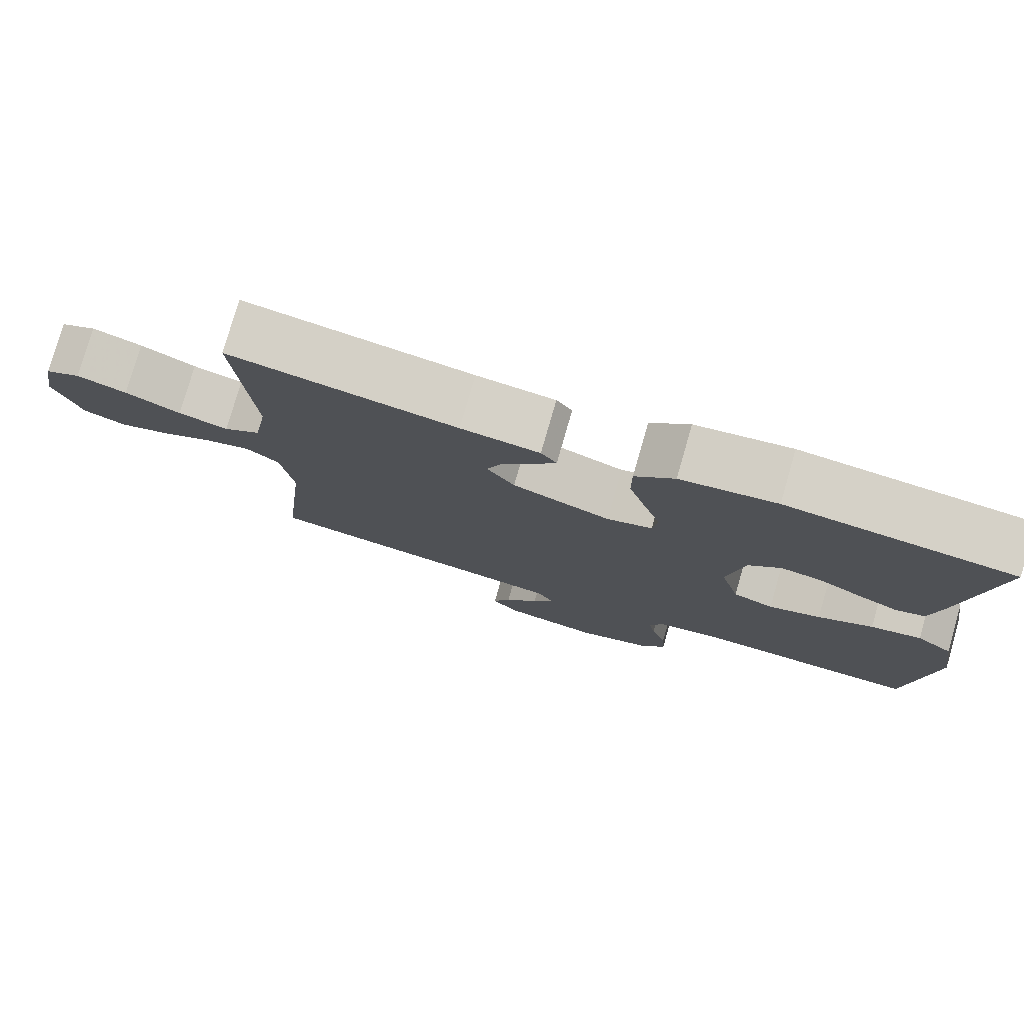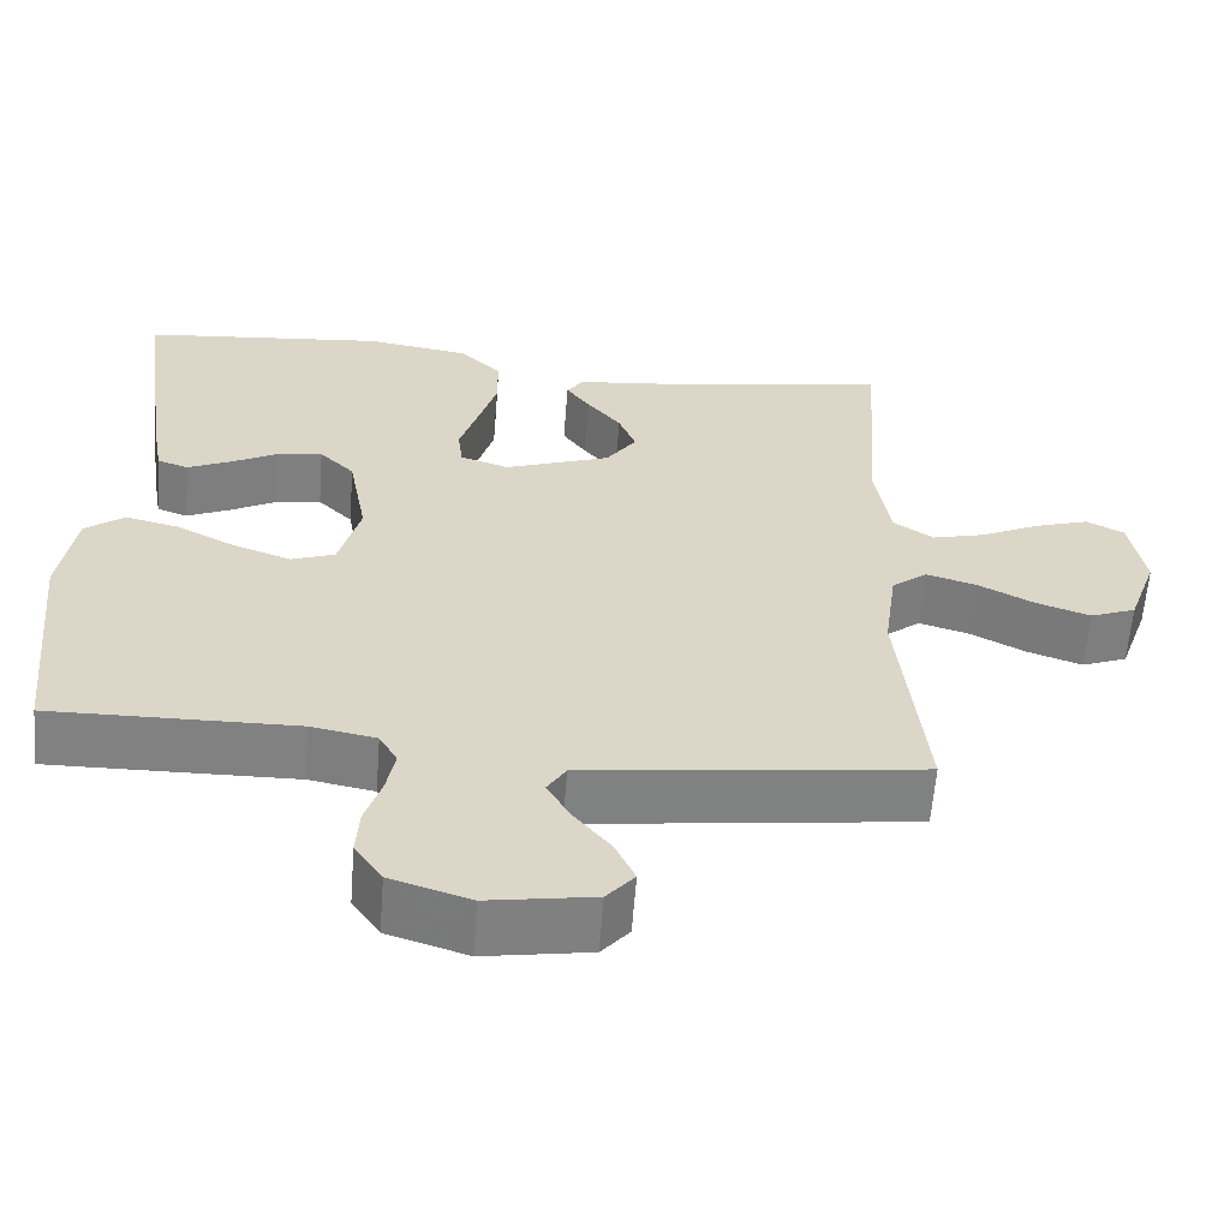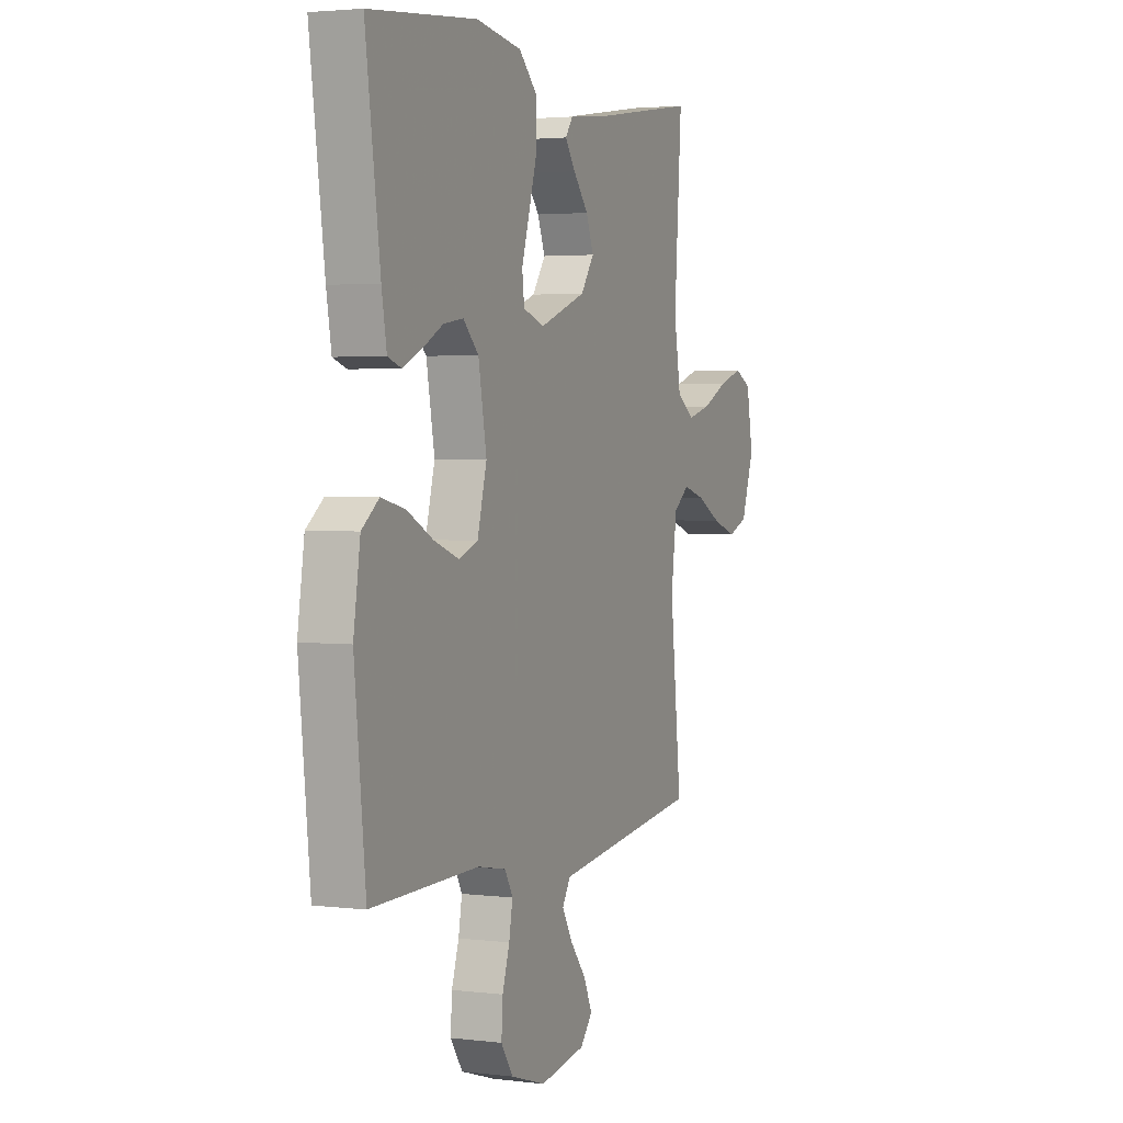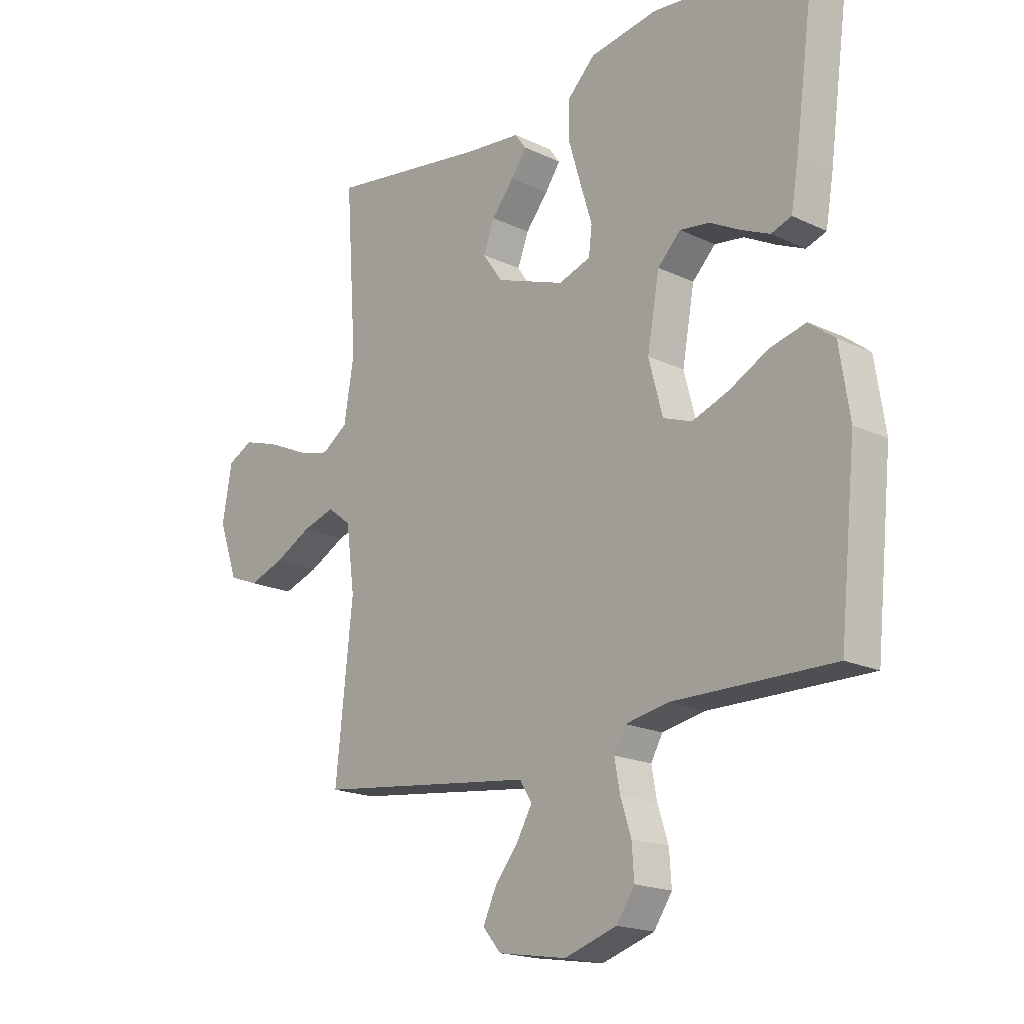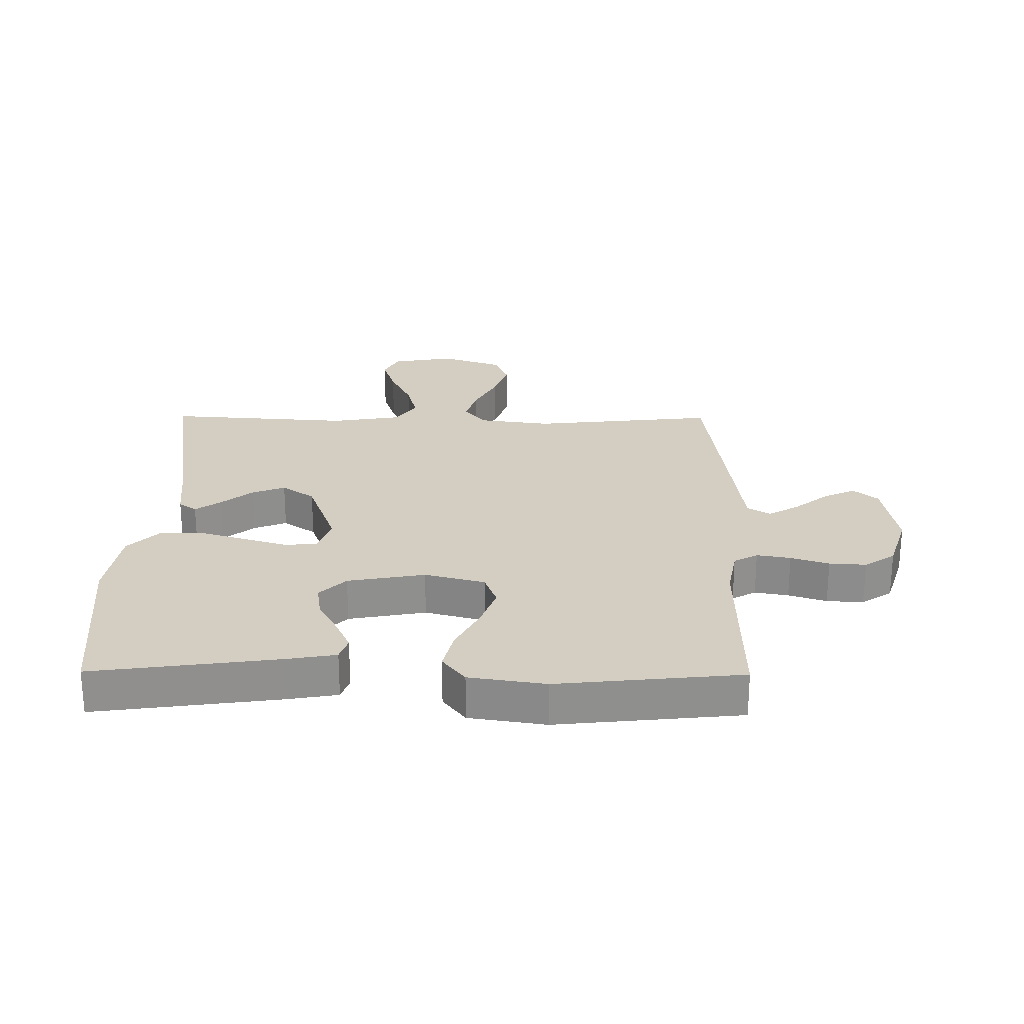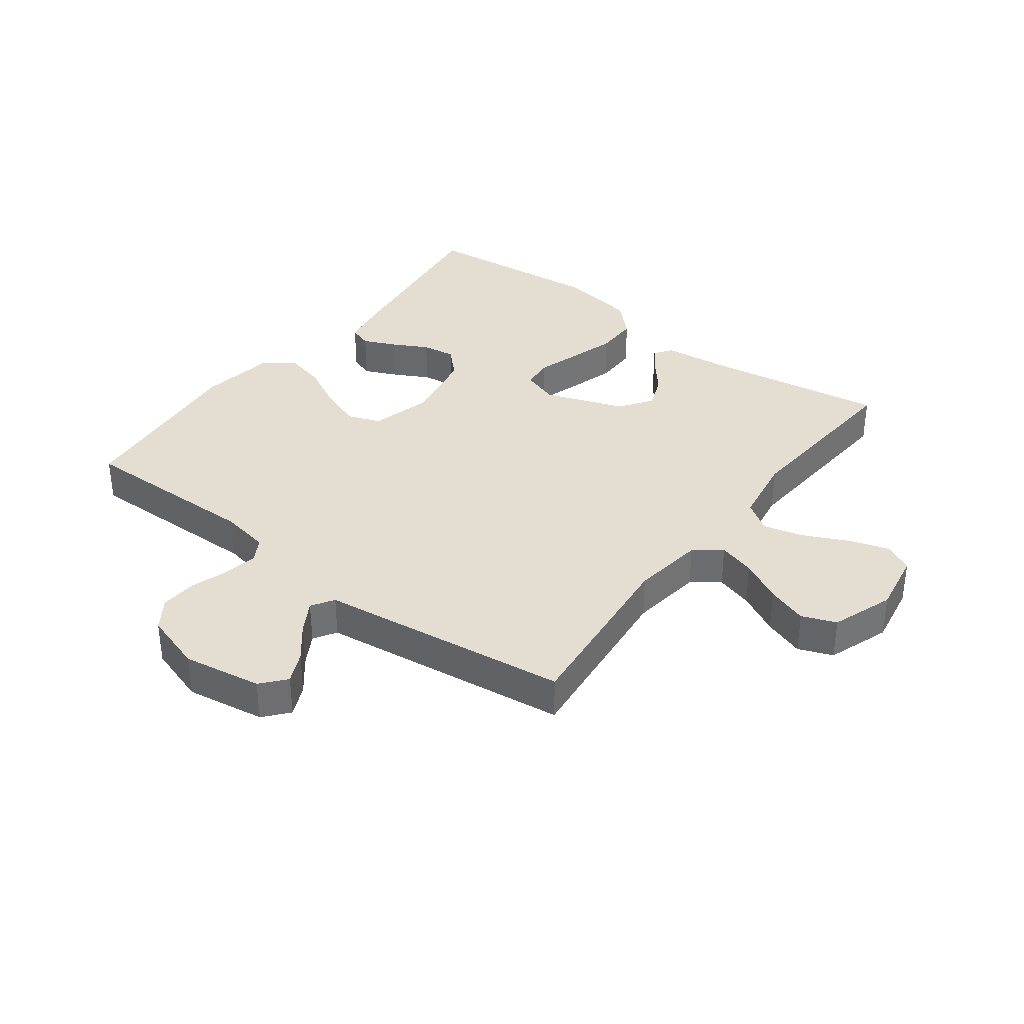
<metadata>
{"format":"obj","ext":"obj","renderer":"f3d","projection":"perspective","resolution":1024,"background":"white","views":[{"elev":78.3,"azim":16.1,"up":"+Z"},{"elev":-60.4,"azim":175.6,"up":"+Z"},{"elev":2.8,"azim":112.9,"up":"+Z"},{"elev":-18.6,"azim":47.7,"up":"+Z"},{"elev":25.1,"azim":90.5,"up":"+Y"},{"elev":36.0,"azim":-142.9,"up":"+Y"}]}
</metadata>
<code>
v 0.5 0.07 0.5
v 0.459 0.07 0.2
v 0.445 0.07 0.119
v 0.407 0.07 0.106
v 0.354 0.07 0.13
v 0.296 0.07 0.161
v 0.241 0.07 0.169
v 0.198 0.07 0.126
v 0.175 0.07 0
v 0.201 0.07 -0.098
v 0.255 0.07 -0.118
v 0.324 0.07 -0.093
v 0.397 0.07 -0.055
v 0.464 0.07 -0.039
v 0.512 0.07 -0.076
v 0.531 0.07 -0.2
v 0.5 0.07 -0.5
v 0.2 0.07 -0.496
v 0.12 0.07 -0.511
v 0.098 0.07 -0.55
v 0.108 0.07 -0.605
v 0.128 0.07 -0.667
v 0.132 0.07 -0.727
v 0.098 0.07 -0.777
v 0 0.07 -0.808
v -0.129 0.07 -0.787
v -0.163 0.07 -0.747
v -0.139 0.07 -0.695
v -0.094 0.07 -0.639
v -0.065 0.07 -0.589
v -0.088 0.07 -0.552
v -0.2 0.07 -0.538
v -0.5 0.07 -0.5
v -0.468 0.07 -0.2
v -0.484 0.07 -0.081
v -0.528 0.07 -0.047
v -0.589 0.07 -0.065
v -0.658 0.07 -0.101
v -0.725 0.07 -0.124
v -0.781 0.07 -0.102
v -0.817 0.07 0
v -0.799 0.07 0.102
v -0.752 0.07 0.126
v -0.686 0.07 0.105
v -0.613 0.07 0.07
v -0.547 0.07 0.053
v -0.498 0.07 0.086
v -0.479 0.07 0.2
v -0.5 0.07 0.5
v -0.2 0.07 0.454
v -0.096 0.07 0.443
v -0.075 0.07 0.414
v -0.104 0.07 0.373
v -0.146 0.07 0.322
v -0.167 0.07 0.268
v -0.13 0.07 0.215
v 0 0.07 0.168
v 0.06 0.07 0.188
v 0.066 0.07 0.239
v 0.044 0.07 0.31
v 0.021 0.07 0.387
v 0.021 0.07 0.458
v 0.073 0.07 0.509
v 0.2 0.07 0.529
v 0.5 0 0.5
v 0.459 0 0.2
v 0.445 0 0.119
v 0.407 0 0.106
v 0.354 0 0.13
v 0.296 0 0.161
v 0.241 0 0.169
v 0.198 0 0.126
v 0.175 0 0
v 0.201 0 -0.098
v 0.255 0 -0.118
v 0.324 0 -0.093
v 0.397 0 -0.055
v 0.464 0 -0.039
v 0.512 0 -0.076
v 0.531 0 -0.2
v 0.5 0 -0.5
v 0.2 0 -0.496
v 0.12 0 -0.511
v 0.098 0 -0.55
v 0.108 0 -0.605
v 0.128 0 -0.667
v 0.132 0 -0.727
v 0.098 0 -0.777
v 0 0 -0.808
v -0.129 0 -0.787
v -0.163 0 -0.747
v -0.139 0 -0.695
v -0.094 0 -0.639
v -0.065 0 -0.589
v -0.088 0 -0.552
v -0.2 0 -0.538
v -0.5 0 -0.5
v -0.468 0 -0.2
v -0.484 0 -0.081
v -0.528 0 -0.047
v -0.589 0 -0.065
v -0.658 0 -0.101
v -0.725 0 -0.124
v -0.781 0 -0.102
v -0.817 0 0
v -0.799 0 0.102
v -0.752 0 0.126
v -0.686 0 0.105
v -0.613 0 0.07
v -0.547 0 0.053
v -0.498 0 0.086
v -0.479 0 0.2
v -0.5 0 0.5
v -0.2 0 0.454
v -0.096 0 0.443
v -0.075 0 0.414
v -0.104 0 0.373
v -0.146 0 0.322
v -0.167 0 0.268
v -0.13 0 0.215
v 0 0 0.168
v 0.06 0 0.188
v 0.066 0 0.239
v 0.044 0 0.31
v 0.021 0 0.387
v 0.021 0 0.458
v 0.073 0 0.509
v 0.2 0 0.529
f 59 60 61 62
f 59 62 63 64
f 51 52 53 54
f 50 51 54
f 48 49 50 54
f 47 48 54 55
f 46 47 55 56
f 42 43 44 45
f 42 45 46
f 41 42 46
f 40 41 46
f 37 38 39 40
f 36 37 40 46
f 35 36 46 56
f 31 32 33 34
f 31 34 35 56
f 26 27 28 29
f 26 29 30
f 25 26 30
f 24 25 30
f 21 22 23 24
f 20 21 24 30
f 19 20 30 31
f 15 16 17 18
f 15 18 19
f 12 13 14 15
f 11 12 15 19
f 10 11 19 31
f 3 4 5 6
f 1 2 3 6
f 1 6 7
f 58 59 64 1
f 10 31 56 57
f 9 10 57 58
f 8 9 58
f 1 7 8 58
f 126 125 124 123
f 128 127 126 123
f 118 117 116 115
f 118 115 114
f 118 114 113 112
f 119 118 112 111
f 120 119 111 110
f 109 108 107 106
f 110 109 106
f 110 106 105
f 110 105 104
f 104 103 102 101
f 110 104 101 100
f 120 110 100 99
f 98 97 96 95
f 120 99 98 95
f 93 92 91 90
f 94 93 90
f 94 90 89
f 94 89 88
f 88 87 86 85
f 94 88 85 84
f 95 94 84 83
f 82 81 80 79
f 83 82 79
f 79 78 77 76
f 83 79 76 75
f 95 83 75 74
f 70 69 68 67
f 70 67 66 65
f 71 70 65
f 65 128 123 122
f 121 120 95 74
f 122 121 74 73
f 122 73 72
f 122 72 71 65
f 1 65 66 2
f 2 66 67 3
f 3 67 68 4
f 4 68 69 5
f 5 69 70 6
f 6 70 71 7
f 7 71 72 8
f 8 72 73 9
f 9 73 74 10
f 10 74 75 11
f 11 75 76 12
f 12 76 77 13
f 13 77 78 14
f 14 78 79 15
f 15 79 80 16
f 16 80 81 17
f 17 81 82 18
f 18 82 83 19
f 19 83 84 20
f 20 84 85 21
f 21 85 86 22
f 22 86 87 23
f 23 87 88 24
f 24 88 89 25
f 25 89 90 26
f 26 90 91 27
f 27 91 92 28
f 28 92 93 29
f 29 93 94 30
f 30 94 95 31
f 31 95 96 32
f 32 96 97 33
f 33 97 98 34
f 34 98 99 35
f 35 99 100 36
f 36 100 101 37
f 37 101 102 38
f 38 102 103 39
f 39 103 104 40
f 40 104 105 41
f 41 105 106 42
f 42 106 107 43
f 43 107 108 44
f 44 108 109 45
f 45 109 110 46
f 46 110 111 47
f 47 111 112 48
f 48 112 113 49
f 49 113 114 50
f 50 114 115 51
f 51 115 116 52
f 52 116 117 53
f 53 117 118 54
f 54 118 119 55
f 55 119 120 56
f 56 120 121 57
f 57 121 122 58
f 58 122 123 59
f 59 123 124 60
f 60 124 125 61
f 61 125 126 62
f 62 126 127 63
f 63 127 128 64
f 64 128 65 1

</code>
